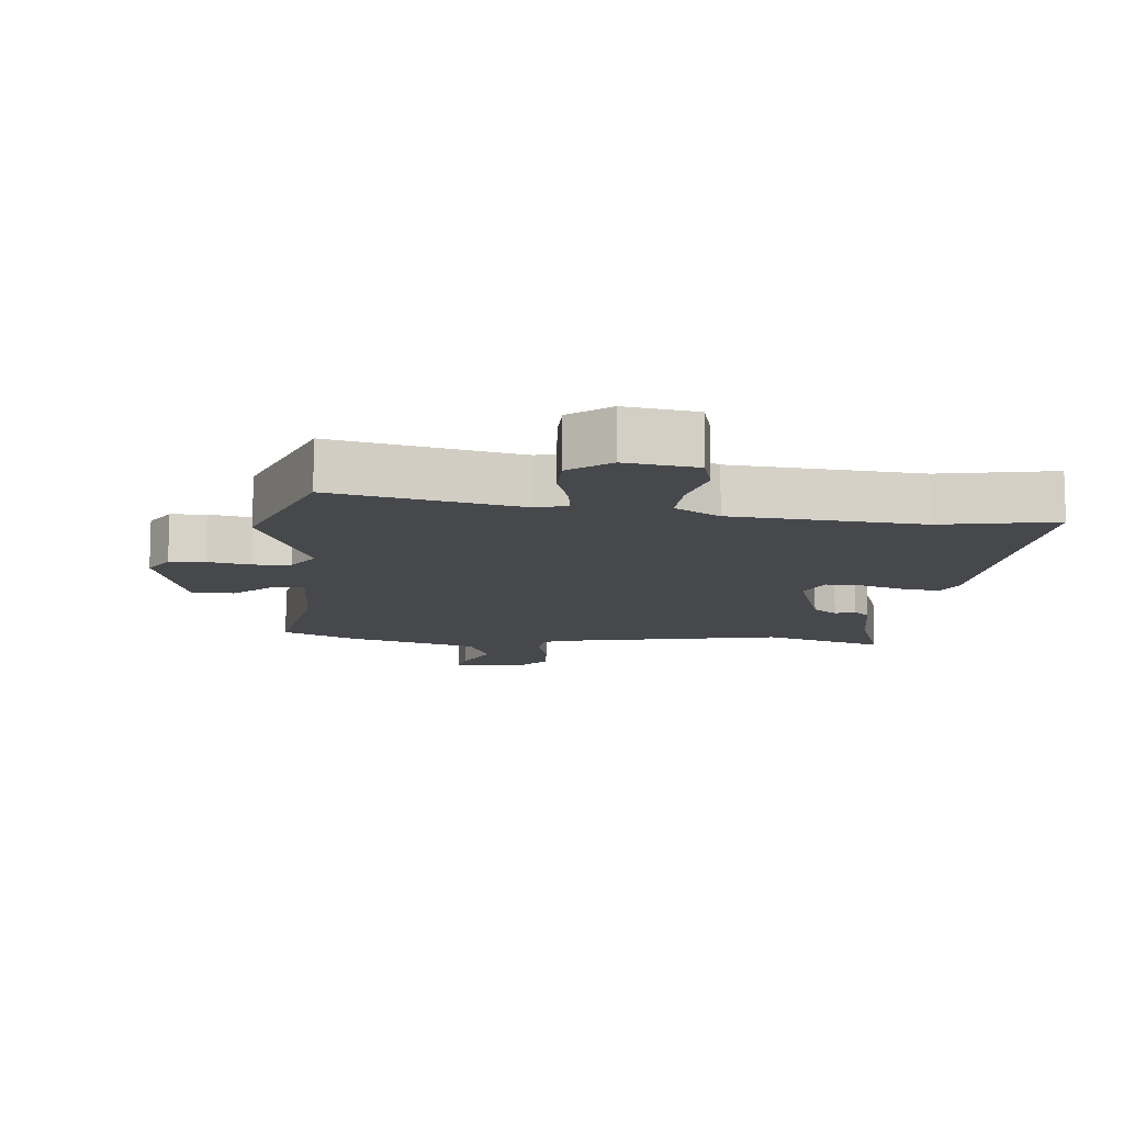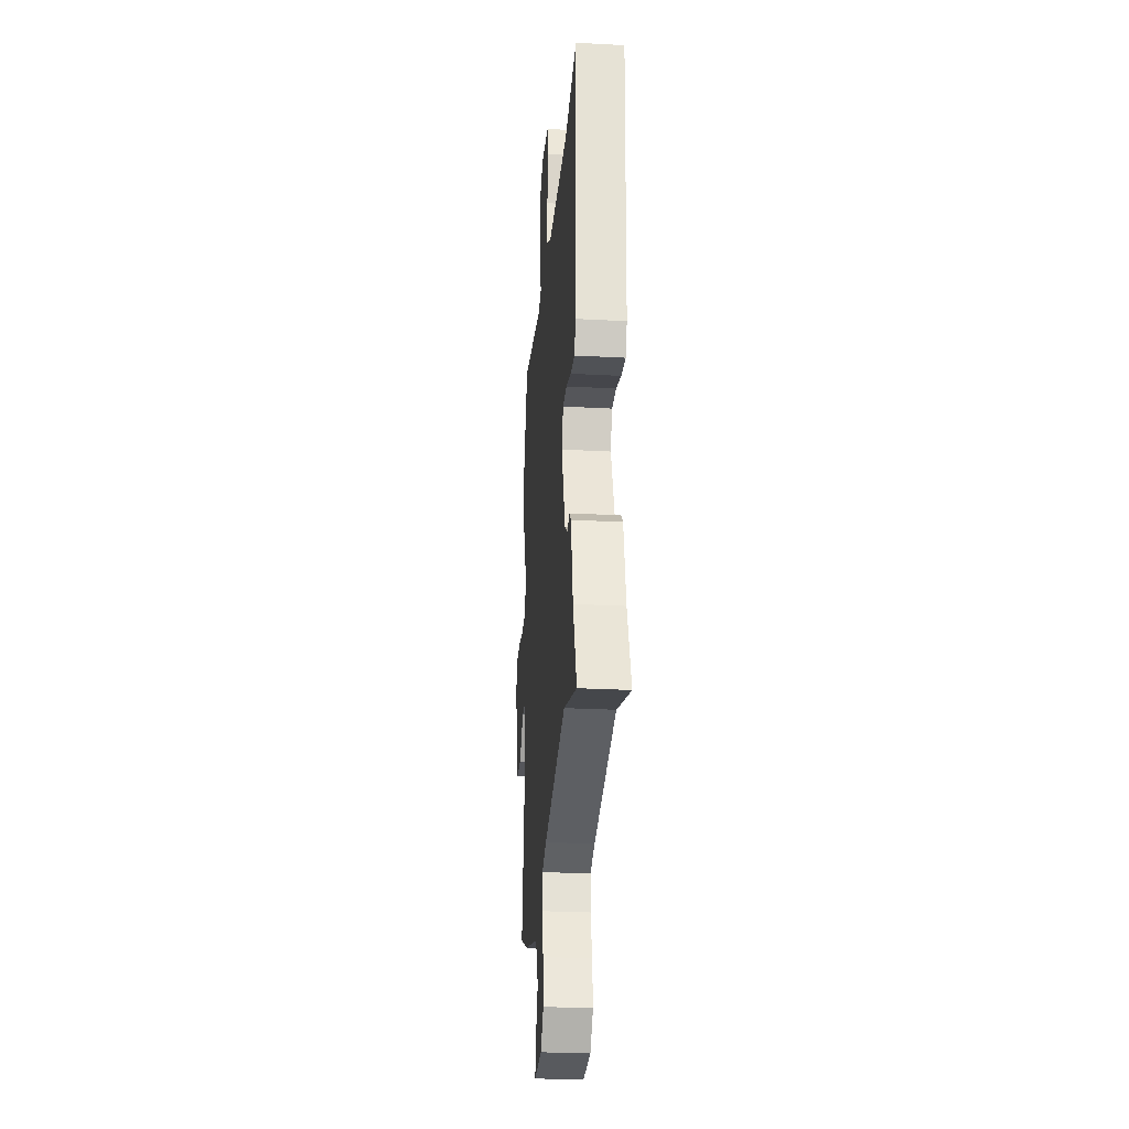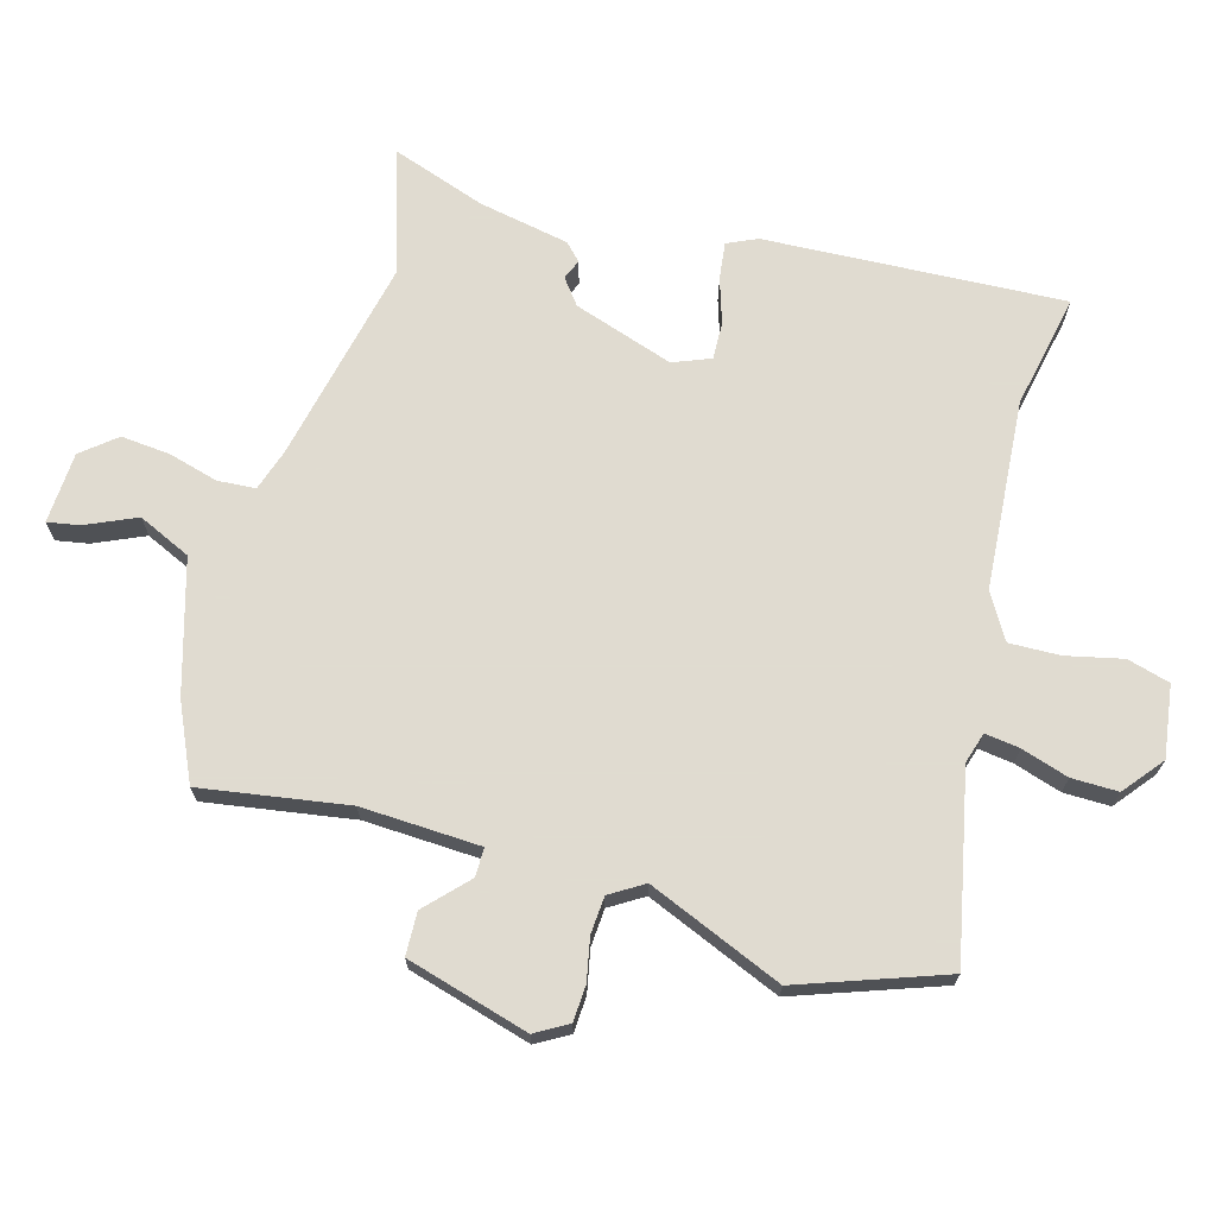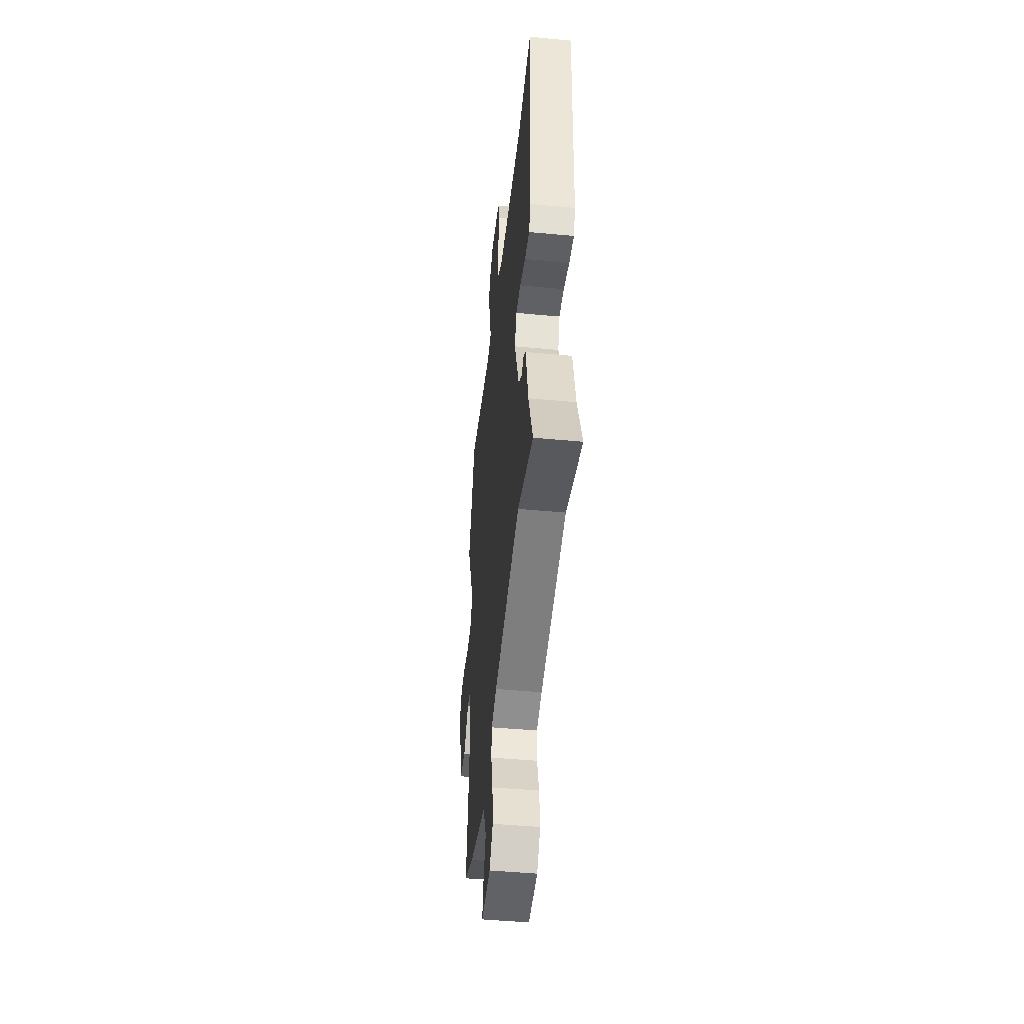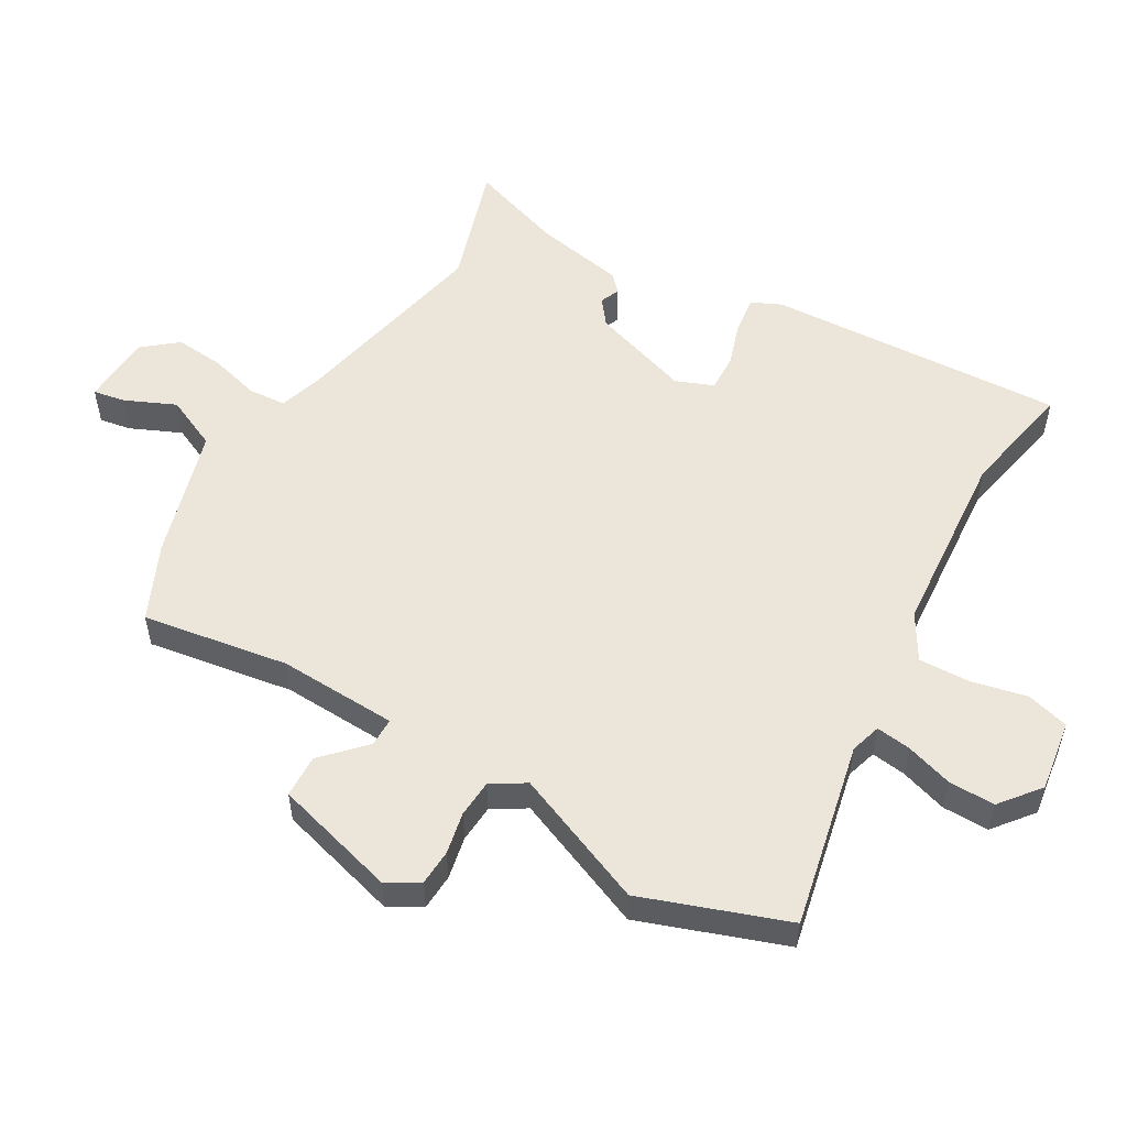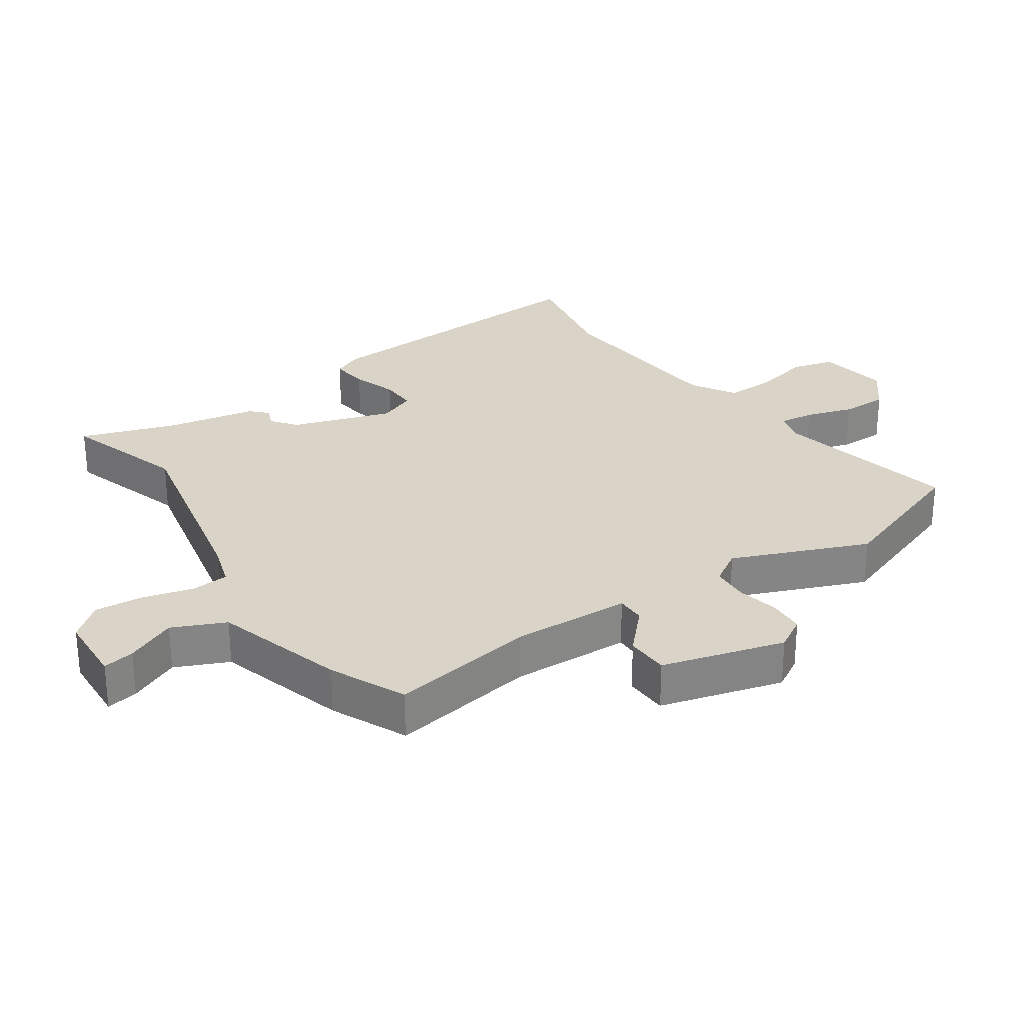
<metadata>
{"format":"obj","ext":"obj","renderer":"f3d","projection":"perspective","resolution":1024,"background":"white","views":[{"elev":-11.3,"azim":-7.1,"up":"+Y"},{"elev":-27.0,"azim":85.2,"up":"+Z"},{"elev":69.8,"azim":-75.2,"up":"+Y"},{"elev":-46.3,"azim":83.9,"up":"+Z"},{"elev":54.2,"azim":-60.9,"up":"+Y"},{"elev":28.6,"azim":-125.5,"up":"+Y"}]}
</metadata>
<code>
v 0.349 0.07 0.467
v 0.523 0.07 0.505
v 0.507 0.07 0.047
v 0.487 0.07 0.001
v 0.43 0.07 0.007
v 0.361 0.07 0.028
v 0.304 0.07 0.029
v 0.282 0.07 -0.029
v 0.335 0.07 -0.181
v 0.374 0.07 -0.21
v 0.404 0.07 -0.197
v 0.43 0.07 -0.221
v 0.459 0.07 -0.36
v 0.511 0.07 -0.503
v 0.321 0.07 -0.447
v 0.009 0.07 -0.52
v -0.055 0.07 -0.542
v -0.058 0.07 -0.6
v -0.036 0.07 -0.676
v -0.028 0.07 -0.751
v -0.07 0.07 -0.804
v -0.179 0.07 -0.812
v -0.171 0.07 -0.763
v -0.138 0.07 -0.685
v -0.176 0.07 -0.605
v -0.378 0.07 -0.55
v -0.495 0.07 -0.499
v -0.463 0.07 -0.274
v -0.474 0.07 -0.092
v -0.518 0.07 -0.093
v -0.58 0.07 -0.154
v -0.646 0.07 -0.153
v -0.702 0.07 0.034
v -0.674 0.07 0.084
v -0.619 0.07 0.088
v -0.554 0.07 0.076
v -0.497 0.07 0.081
v -0.466 0.07 0.133
v -0.555 0.07 0.338
v -0.48 0.07 0.561
v -0.194 0.07 0.506
v -0.147 0.07 0.521
v -0.155 0.07 0.574
v -0.179 0.07 0.646
v -0.181 0.07 0.717
v -0.121 0.07 0.767
v -0.011 0.07 0.753
v 0.008 0.07 0.688
v -0.01 0.07 0.602
v -0.011 0.07 0.524
v 0.059 0.07 0.484
v 0.349 0 0.467
v 0.523 0 0.505
v 0.507 0 0.047
v 0.487 0 0.001
v 0.43 0 0.007
v 0.361 0 0.028
v 0.304 0 0.029
v 0.282 0 -0.029
v 0.335 0 -0.181
v 0.374 0 -0.21
v 0.404 0 -0.197
v 0.43 0 -0.221
v 0.459 0 -0.36
v 0.511 0 -0.503
v 0.321 0 -0.447
v 0.009 0 -0.52
v -0.055 0 -0.542
v -0.058 0 -0.6
v -0.036 0 -0.676
v -0.028 0 -0.751
v -0.07 0 -0.804
v -0.179 0 -0.812
v -0.171 0 -0.763
v -0.138 0 -0.685
v -0.176 0 -0.605
v -0.378 0 -0.55
v -0.495 0 -0.499
v -0.463 0 -0.274
v -0.474 0 -0.092
v -0.518 0 -0.093
v -0.58 0 -0.154
v -0.646 0 -0.153
v -0.702 0 0.034
v -0.674 0 0.084
v -0.619 0 0.088
v -0.554 0 0.076
v -0.497 0 0.081
v -0.466 0 0.133
v -0.555 0 0.338
v -0.48 0 0.561
v -0.194 0 0.506
v -0.147 0 0.521
v -0.155 0 0.574
v -0.179 0 0.646
v -0.181 0 0.717
v -0.121 0 0.767
v -0.011 0 0.753
v 0.008 0 0.688
v -0.01 0 0.602
v -0.011 0 0.524
v 0.059 0 0.484
f 46 47 48 49
f 46 49 50
f 43 44 45 46
f 42 43 46 50
f 41 42 50 51
f 38 39 40 41
f 37 38 41 51
f 33 34 35 36
f 33 36 37
f 30 31 32 33
f 29 30 33 37
f 25 26 27 28
f 25 28 29
f 21 22 23 24
f 21 24 25
f 18 19 20 21
f 17 18 21 25
f 13 14 15
f 13 15 16
f 10 11 12 13
f 9 10 13 16
f 8 9 16 17
f 3 4 5 6
f 1 2 3 6
f 1 6 7
f 25 29 37 51
f 8 17 25 51
f 1 7 8 51
f 100 99 98 97
f 101 100 97
f 97 96 95 94
f 101 97 94 93
f 102 101 93 92
f 92 91 90 89
f 102 92 89 88
f 87 86 85 84
f 88 87 84
f 84 83 82 81
f 88 84 81 80
f 79 78 77 76
f 80 79 76
f 75 74 73 72
f 76 75 72
f 72 71 70 69
f 76 72 69 68
f 66 65 64
f 67 66 64
f 64 63 62 61
f 67 64 61 60
f 68 67 60 59
f 57 56 55 54
f 57 54 53 52
f 58 57 52
f 102 88 80 76
f 102 76 68 59
f 102 59 58 52
f 1 52 53 2
f 2 53 54 3
f 3 54 55 4
f 4 55 56 5
f 5 56 57 6
f 6 57 58 7
f 7 58 59 8
f 8 59 60 9
f 9 60 61 10
f 10 61 62 11
f 11 62 63 12
f 12 63 64 13
f 13 64 65 14
f 14 65 66 15
f 15 66 67 16
f 16 67 68 17
f 17 68 69 18
f 18 69 70 19
f 19 70 71 20
f 20 71 72 21
f 21 72 73 22
f 22 73 74 23
f 23 74 75 24
f 24 75 76 25
f 25 76 77 26
f 26 77 78 27
f 27 78 79 28
f 28 79 80 29
f 29 80 81 30
f 30 81 82 31
f 31 82 83 32
f 32 83 84 33
f 33 84 85 34
f 34 85 86 35
f 35 86 87 36
f 36 87 88 37
f 37 88 89 38
f 38 89 90 39
f 39 90 91 40
f 40 91 92 41
f 41 92 93 42
f 42 93 94 43
f 43 94 95 44
f 44 95 96 45
f 45 96 97 46
f 46 97 98 47
f 47 98 99 48
f 48 99 100 49
f 49 100 101 50
f 50 101 102 51
f 51 102 52 1

</code>
